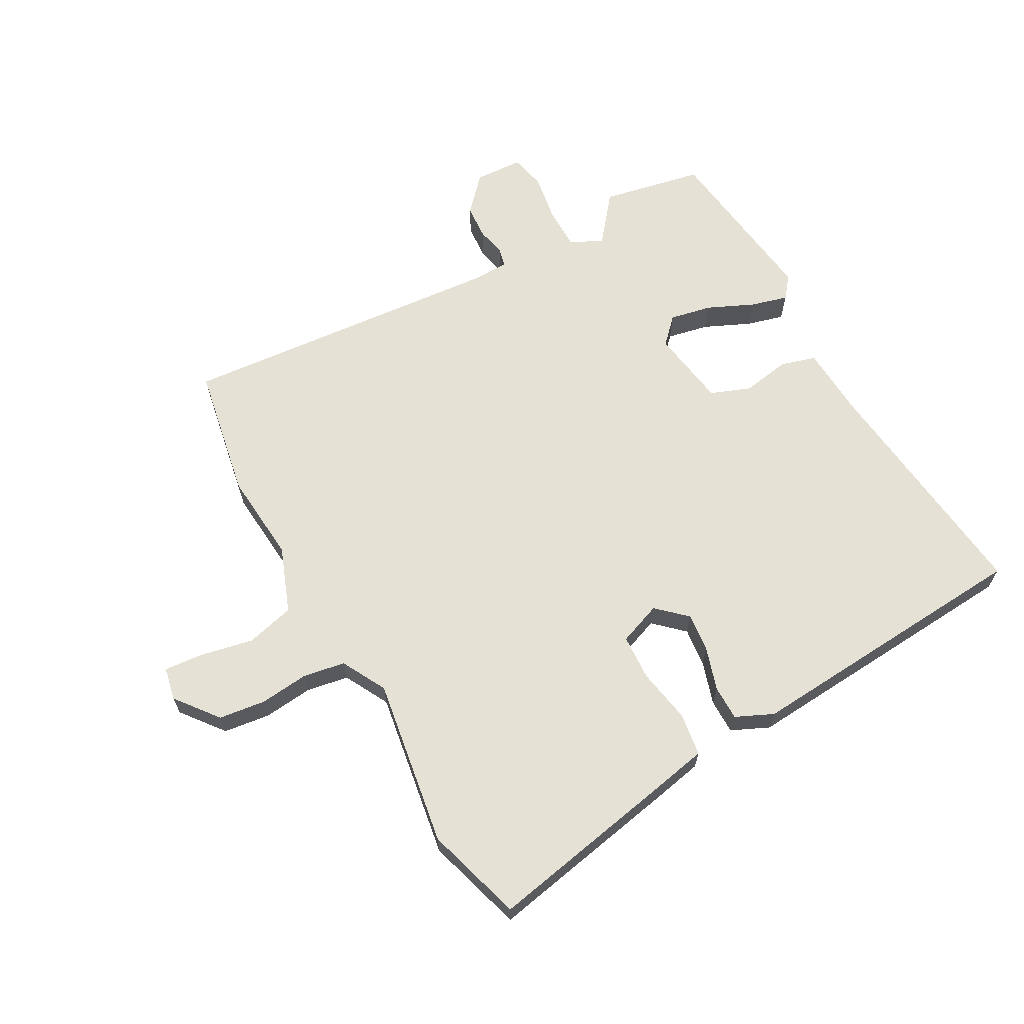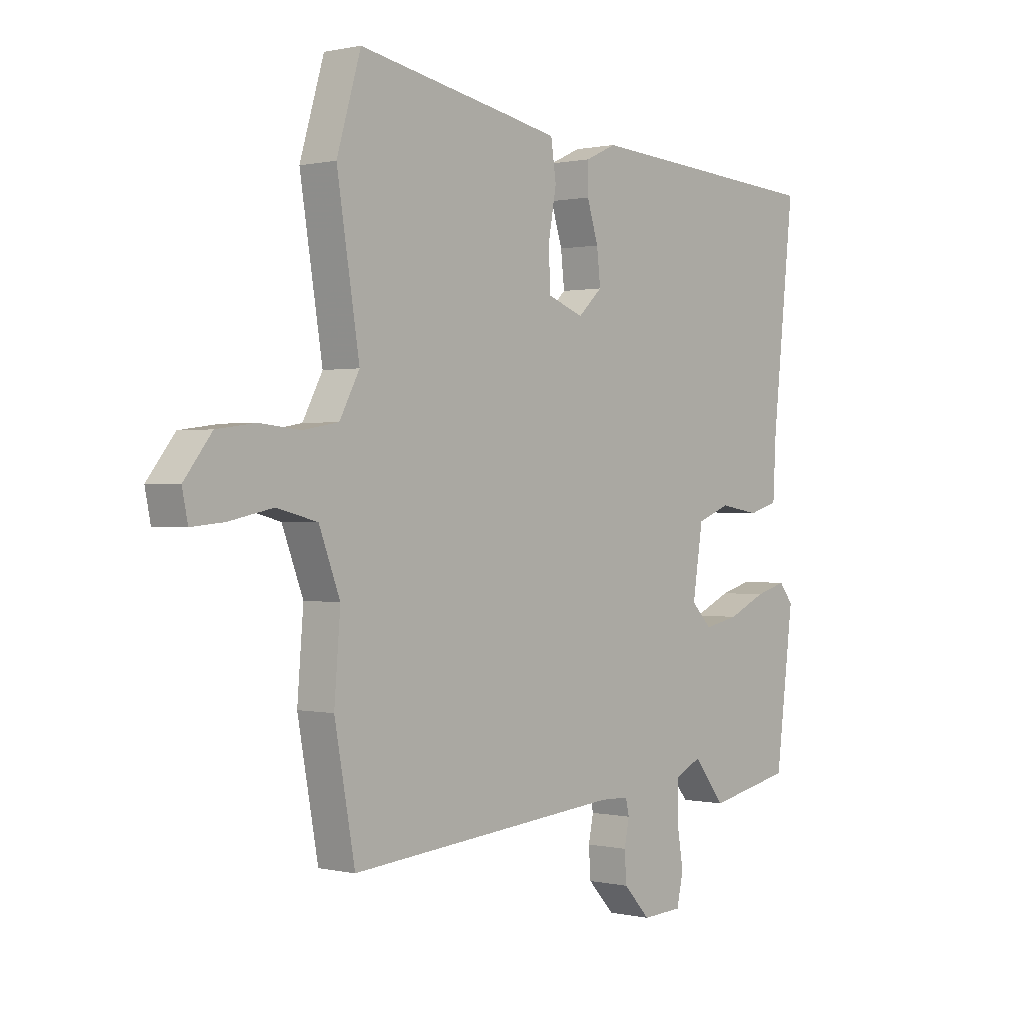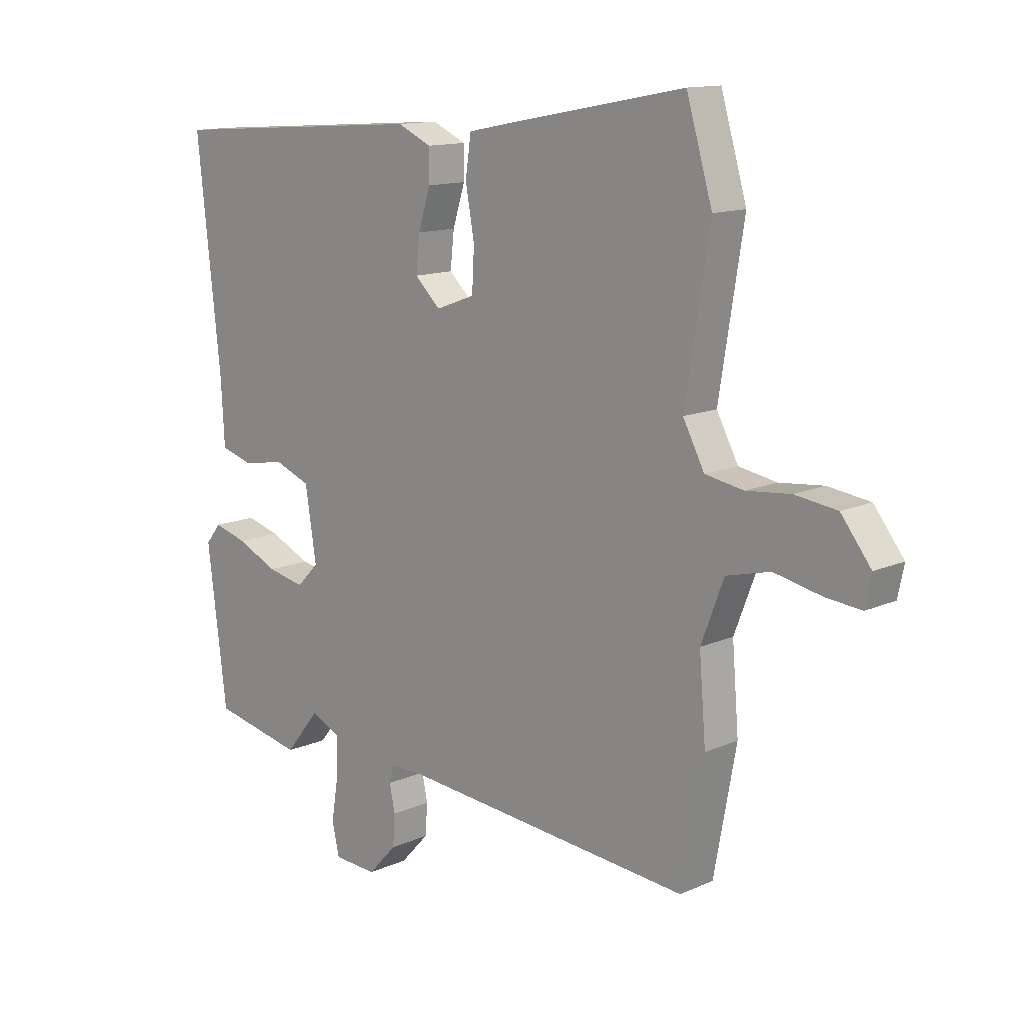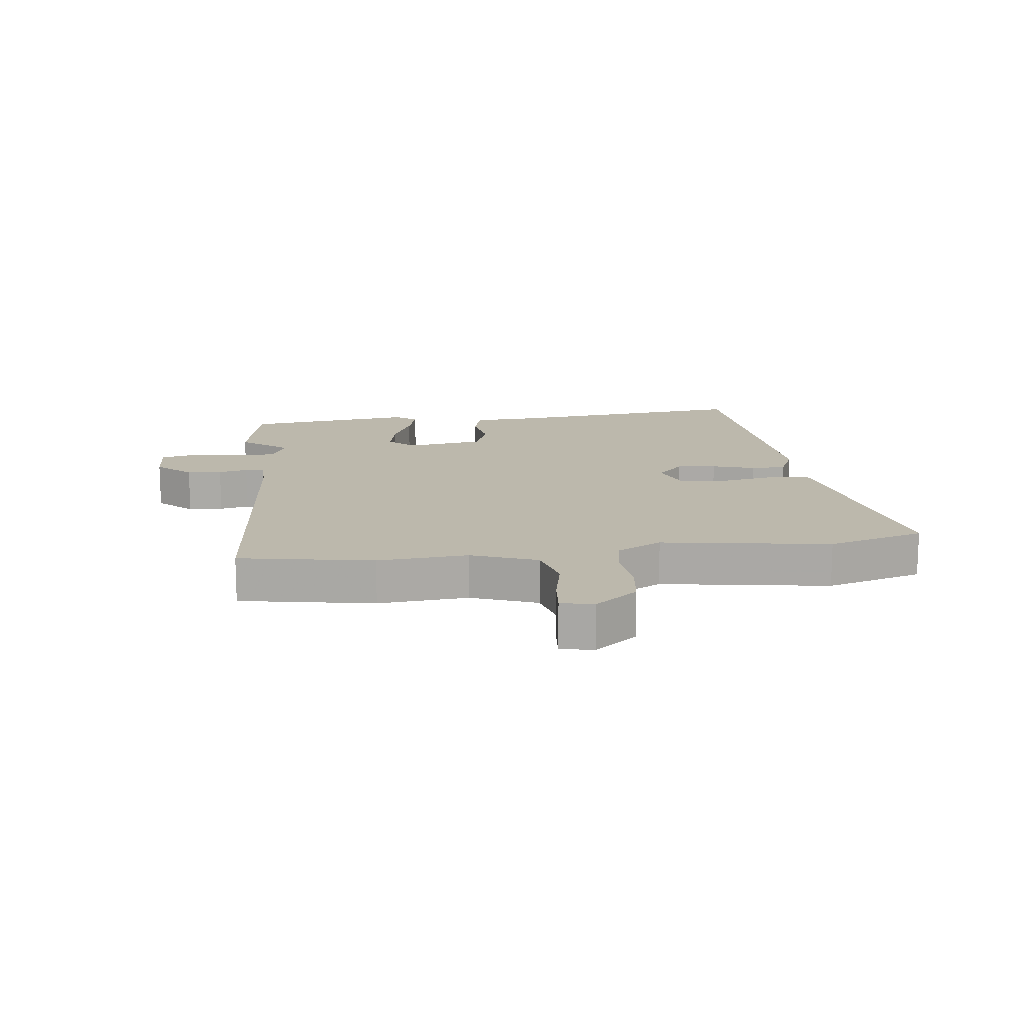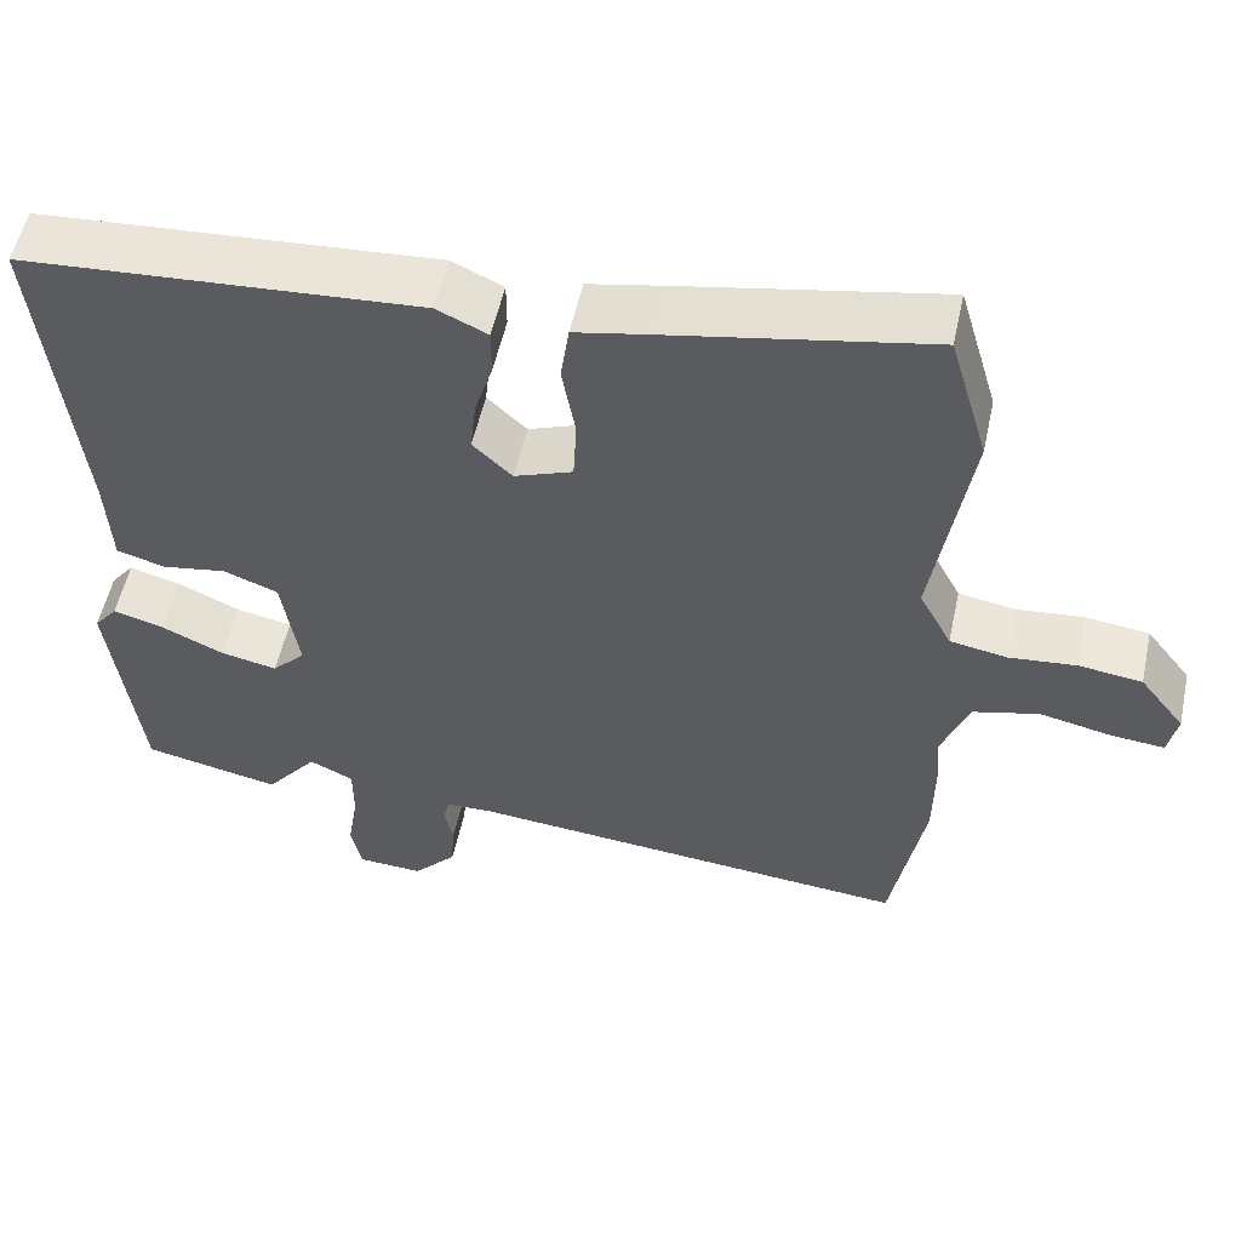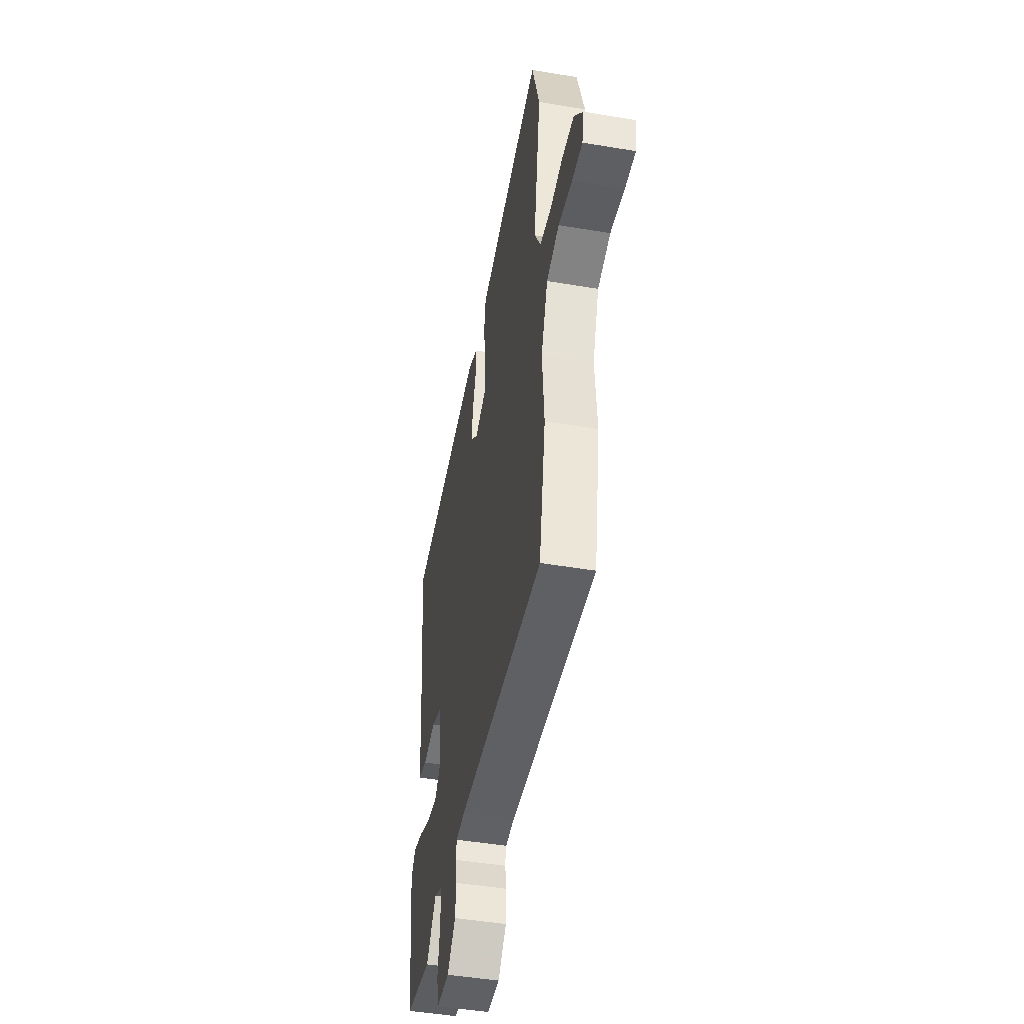
<metadata>
{"format":"obj","ext":"obj","renderer":"f3d","projection":"perspective","resolution":1024,"background":"white","views":[{"elev":65.1,"azim":-29.1,"up":"+Y"},{"elev":0.5,"azim":-49.5,"up":"+Z"},{"elev":13.1,"azim":-135.3,"up":"+Z"},{"elev":14.6,"azim":-97.1,"up":"+Y"},{"elev":54.2,"azim":-167.8,"up":"+Z"},{"elev":-47.0,"azim":-100.8,"up":"+Z"}]}
</metadata>
<code>
v 0.545 0.07 0.461
v 0.502 0.07 0.064
v 0.496 0.07 -0.049
v 0.438 0.07 -0.066
v 0.36 0.07 -0.053
v 0.295 0.07 -0.078
v 0.275 0.07 -0.206
v 0.315 0.07 -0.247
v 0.383 0.07 -0.233
v 0.458 0.07 -0.199
v 0.519 0.07 -0.182
v 0.547 0.07 -0.217
v 0.512 0.07 -0.497
v 0.347 0.07 -0.531
v 0.285 0.07 -0.454
v 0.232 0.07 -0.479
v 0.232 0.07 -0.548
v 0.245 0.07 -0.627
v 0.232 0.07 -0.685
v 0.153 0.07 -0.689
v 0.101 0.07 -0.633
v 0.097 0.07 -0.576
v 0.107 0.07 -0.528
v 0.1 0.07 -0.498
v 0.044 0.07 -0.496
v -0.492 0.07 -0.543
v -0.532 0.07 -0.325
v -0.52 0.07 -0.178
v -0.561 0.07 -0.071
v -0.64 0.07 -0.051
v -0.726 0.07 -0.069
v -0.79 0.07 -0.075
v -0.801 0.07 -0.021
v -0.747 0.07 0.048
v -0.671 0.07 0.058
v -0.591 0.07 0.05
v -0.522 0.07 0.062
v -0.483 0.07 0.135
v -0.527 0.07 0.409
v -0.48 0.07 0.568
v -0.164 0.07 0.508
v -0.079 0.07 0.491
v -0.069 0.07 0.421
v -0.085 0.07 0.332
v -0.081 0.07 0.257
v -0.011 0.07 0.231
v 0.036 0.07 0.275
v 0.029 0.07 0.339
v 0.007 0.07 0.409
v 0.007 0.07 0.466
v 0.068 0.07 0.494
v 0.545 0 0.461
v 0.502 0 0.064
v 0.496 0 -0.049
v 0.438 0 -0.066
v 0.36 0 -0.053
v 0.295 0 -0.078
v 0.275 0 -0.206
v 0.315 0 -0.247
v 0.383 0 -0.233
v 0.458 0 -0.199
v 0.519 0 -0.182
v 0.547 0 -0.217
v 0.512 0 -0.497
v 0.347 0 -0.531
v 0.285 0 -0.454
v 0.232 0 -0.479
v 0.232 0 -0.548
v 0.245 0 -0.627
v 0.232 0 -0.685
v 0.153 0 -0.689
v 0.101 0 -0.633
v 0.097 0 -0.576
v 0.107 0 -0.528
v 0.1 0 -0.498
v 0.044 0 -0.496
v -0.492 0 -0.543
v -0.532 0 -0.325
v -0.52 0 -0.178
v -0.561 0 -0.071
v -0.64 0 -0.051
v -0.726 0 -0.069
v -0.79 0 -0.075
v -0.801 0 -0.021
v -0.747 0 0.048
v -0.671 0 0.058
v -0.591 0 0.05
v -0.522 0 0.062
v -0.483 0 0.135
v -0.527 0 0.409
v -0.48 0 0.568
v -0.164 0 0.508
v -0.079 0 0.491
v -0.069 0 0.421
v -0.085 0 0.332
v -0.081 0 0.257
v -0.011 0 0.231
v 0.036 0 0.275
v 0.029 0 0.339
v 0.007 0 0.409
v 0.007 0 0.466
v 0.068 0 0.494
f 51 1 2
f 50 51 2
f 49 50 2
f 48 49 2
f 3 4 5
f 2 3 5
f 48 2 5
f 47 48 5
f 46 47 5 6
f 45 46 6 7
f 42 43 44
f 41 42 44
f 40 41 44
f 39 40 44
f 38 39 44
f 37 38 44 45
f 34 35 36
f 33 34 36
f 32 33 36
f 31 32 36
f 30 31 36
f 29 30 36 37
f 37 45 7
f 29 37 7
f 28 29 7
f 28 7 8
f 27 28 8
f 26 27 8
f 25 26 8
f 21 22 23
f 20 21 23
f 19 20 23
f 18 19 23
f 17 18 23
f 16 17 23 24
f 25 8 9
f 24 25 9
f 16 24 9
f 15 16 9
f 13 14 15
f 12 13 15
f 11 12 15
f 10 11 15
f 9 10 15
f 53 52 102
f 53 102 101
f 53 101 100
f 53 100 99
f 56 55 54
f 56 54 53
f 56 53 99
f 56 99 98
f 57 56 98 97
f 58 57 97 96
f 95 94 93
f 95 93 92
f 95 92 91
f 95 91 90
f 95 90 89
f 96 95 89 88
f 87 86 85
f 87 85 84
f 87 84 83
f 87 83 82
f 87 82 81
f 88 87 81 80
f 58 96 88
f 58 88 80
f 58 80 79
f 59 58 79
f 59 79 78
f 59 78 77
f 59 77 76
f 74 73 72
f 74 72 71
f 74 71 70
f 74 70 69
f 74 69 68
f 75 74 68 67
f 60 59 76
f 60 76 75
f 60 75 67
f 60 67 66
f 66 65 64
f 66 64 63
f 66 63 62
f 66 62 61
f 66 61 60
f 1 52 53 2
f 2 53 54 3
f 3 54 55 4
f 4 55 56 5
f 5 56 57 6
f 6 57 58 7
f 7 58 59 8
f 8 59 60 9
f 9 60 61 10
f 10 61 62 11
f 11 62 63 12
f 12 63 64 13
f 13 64 65 14
f 14 65 66 15
f 15 66 67 16
f 16 67 68 17
f 17 68 69 18
f 18 69 70 19
f 19 70 71 20
f 20 71 72 21
f 21 72 73 22
f 22 73 74 23
f 23 74 75 24
f 24 75 76 25
f 25 76 77 26
f 26 77 78 27
f 27 78 79 28
f 28 79 80 29
f 29 80 81 30
f 30 81 82 31
f 31 82 83 32
f 32 83 84 33
f 33 84 85 34
f 34 85 86 35
f 35 86 87 36
f 36 87 88 37
f 37 88 89 38
f 38 89 90 39
f 39 90 91 40
f 40 91 92 41
f 41 92 93 42
f 42 93 94 43
f 43 94 95 44
f 44 95 96 45
f 45 96 97 46
f 46 97 98 47
f 47 98 99 48
f 48 99 100 49
f 49 100 101 50
f 50 101 102 51
f 51 102 52 1

</code>
